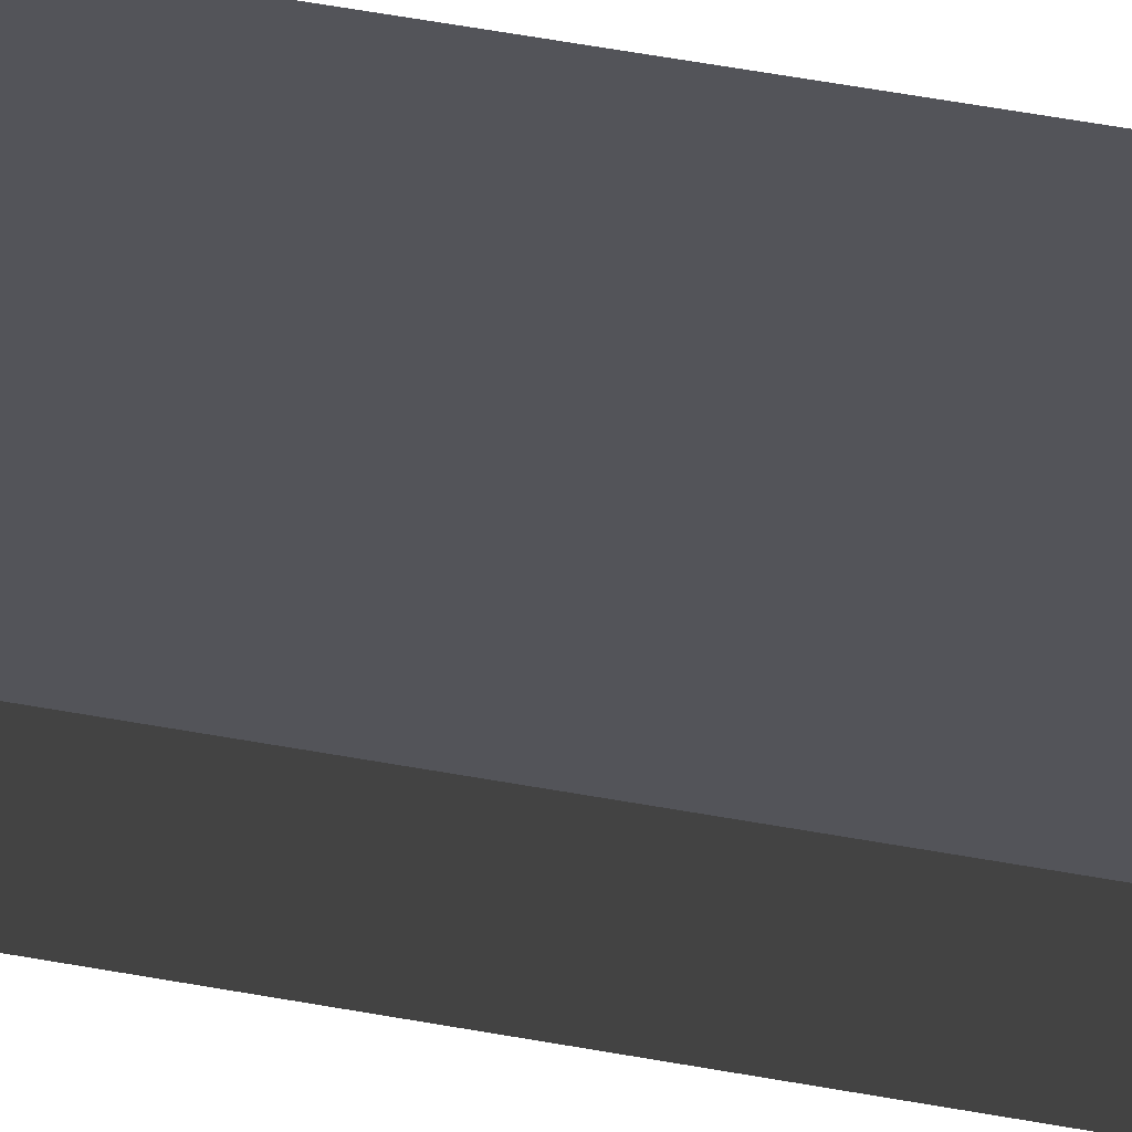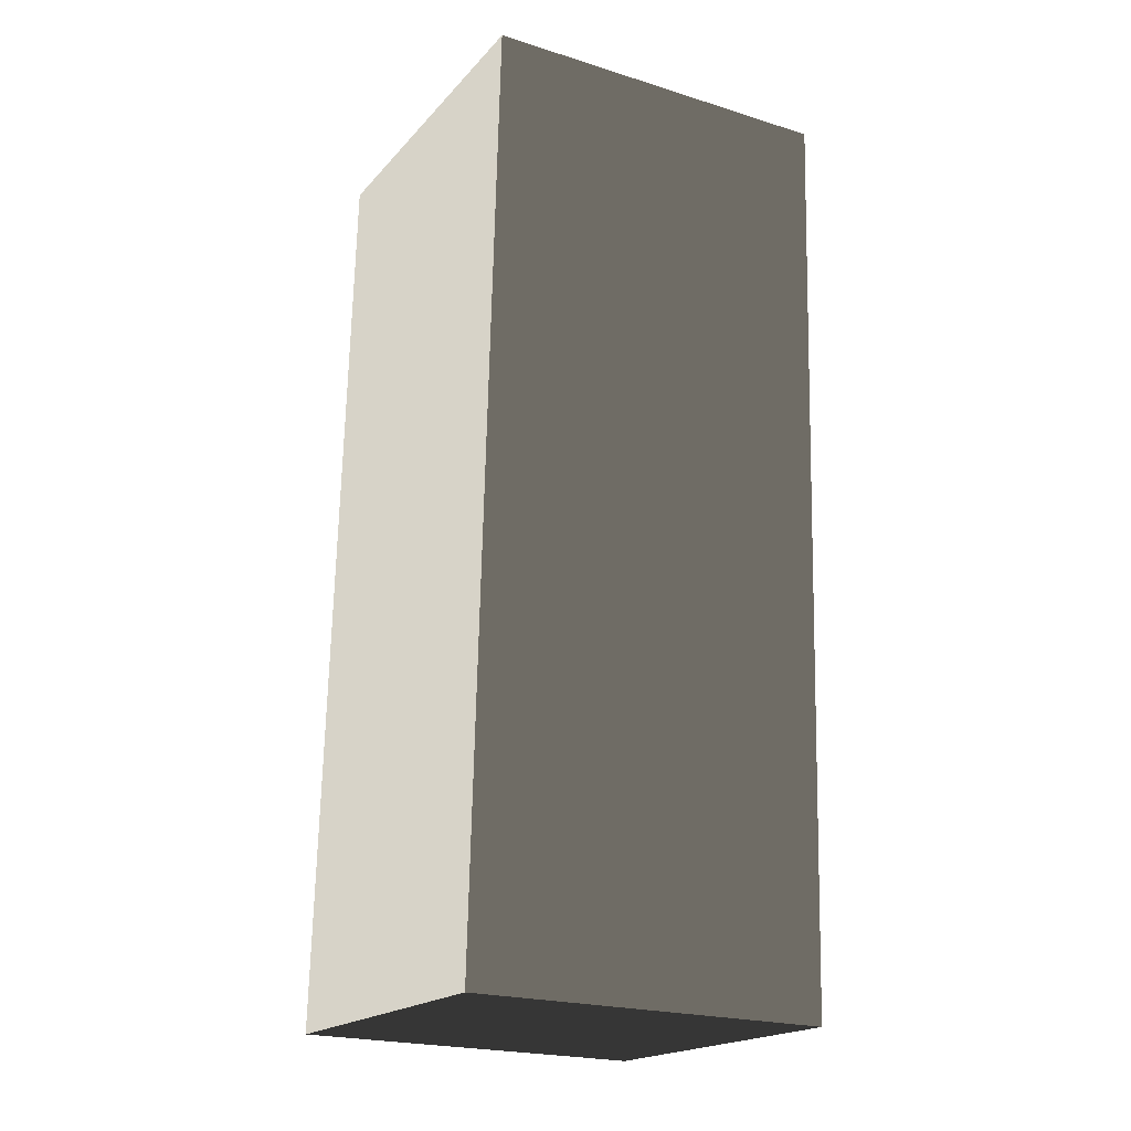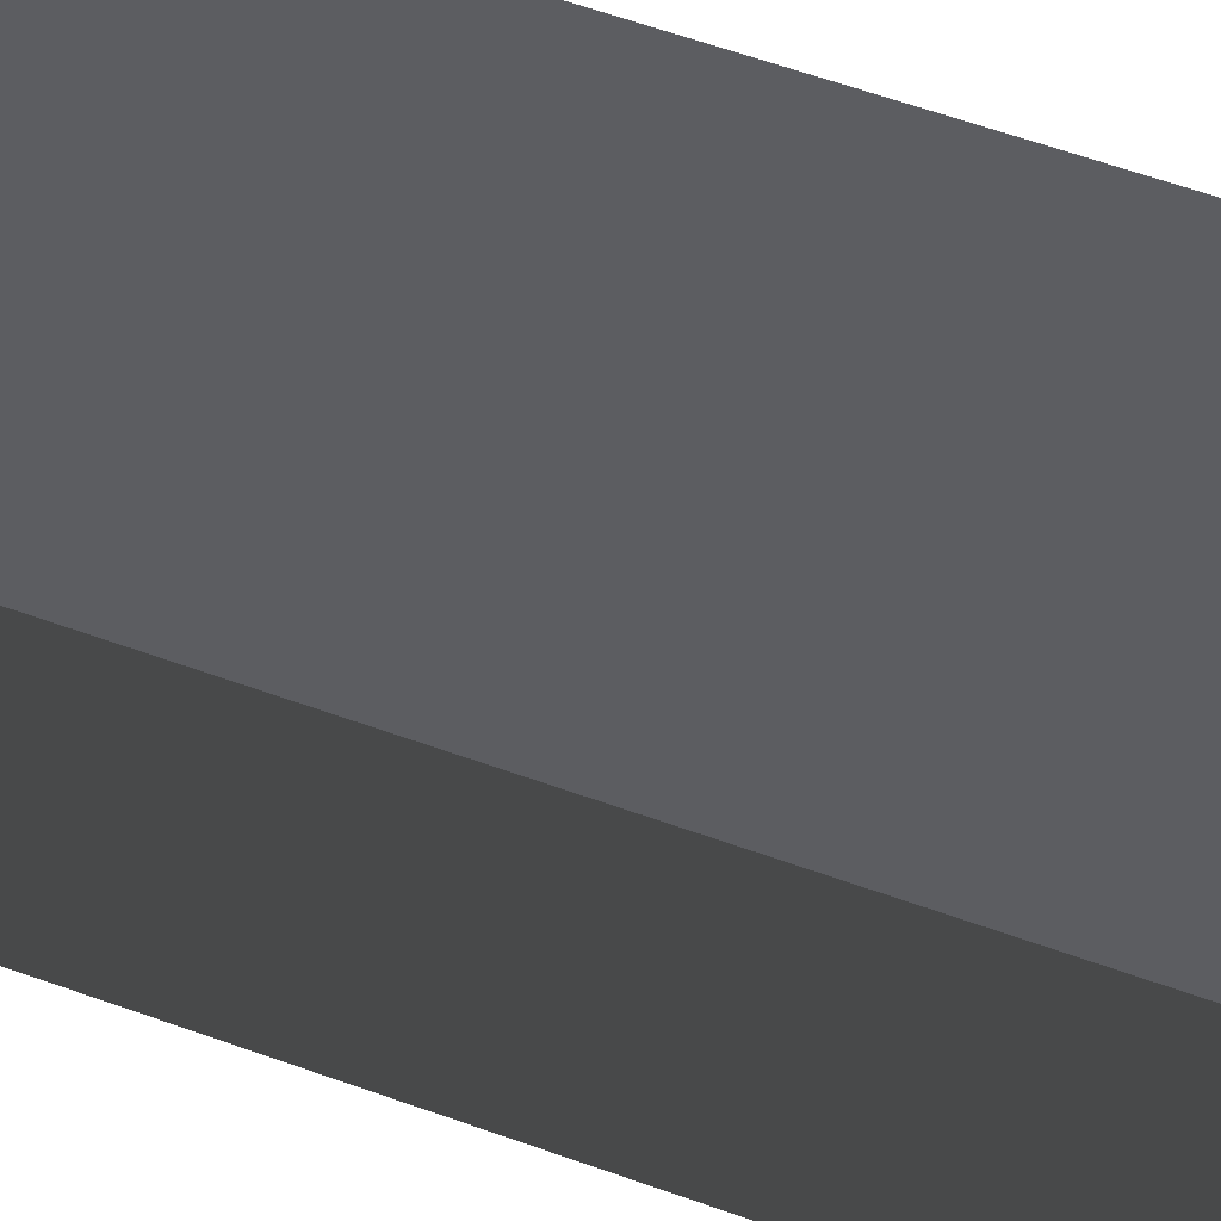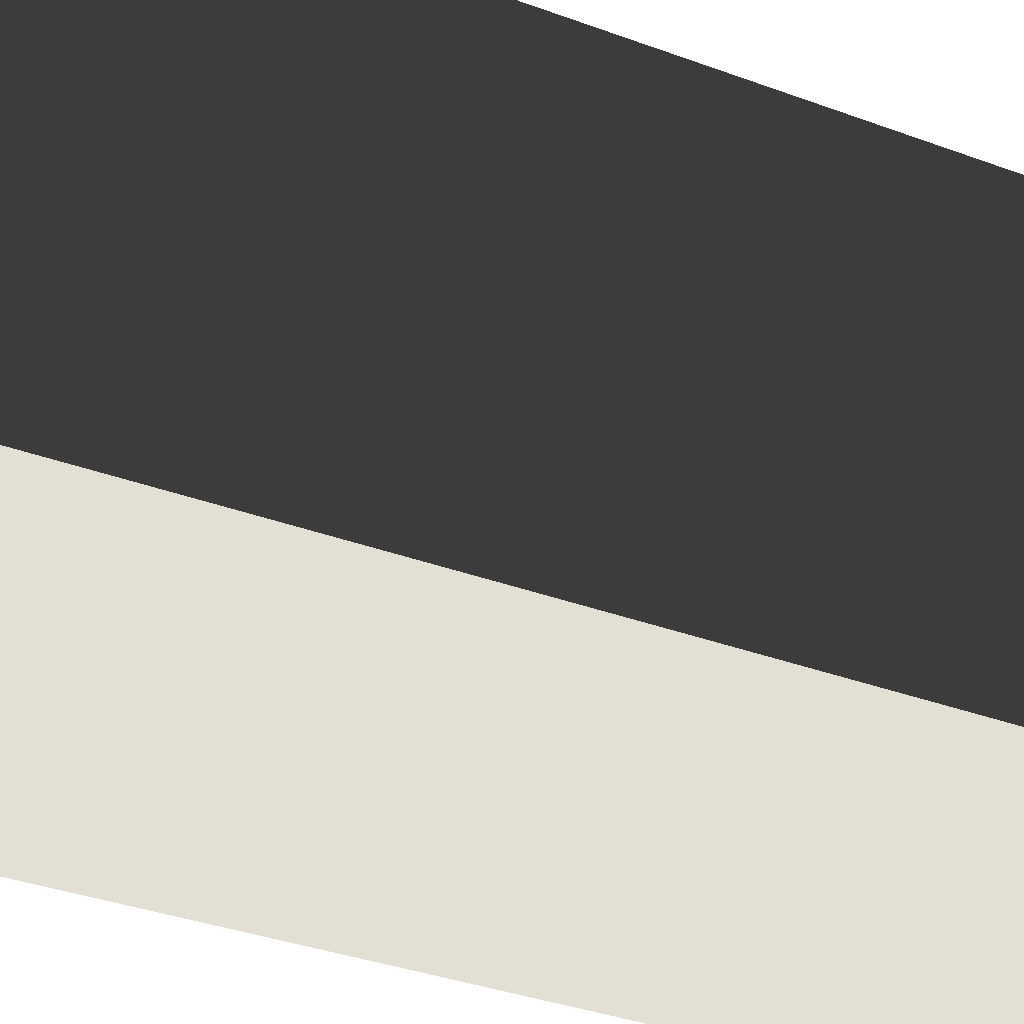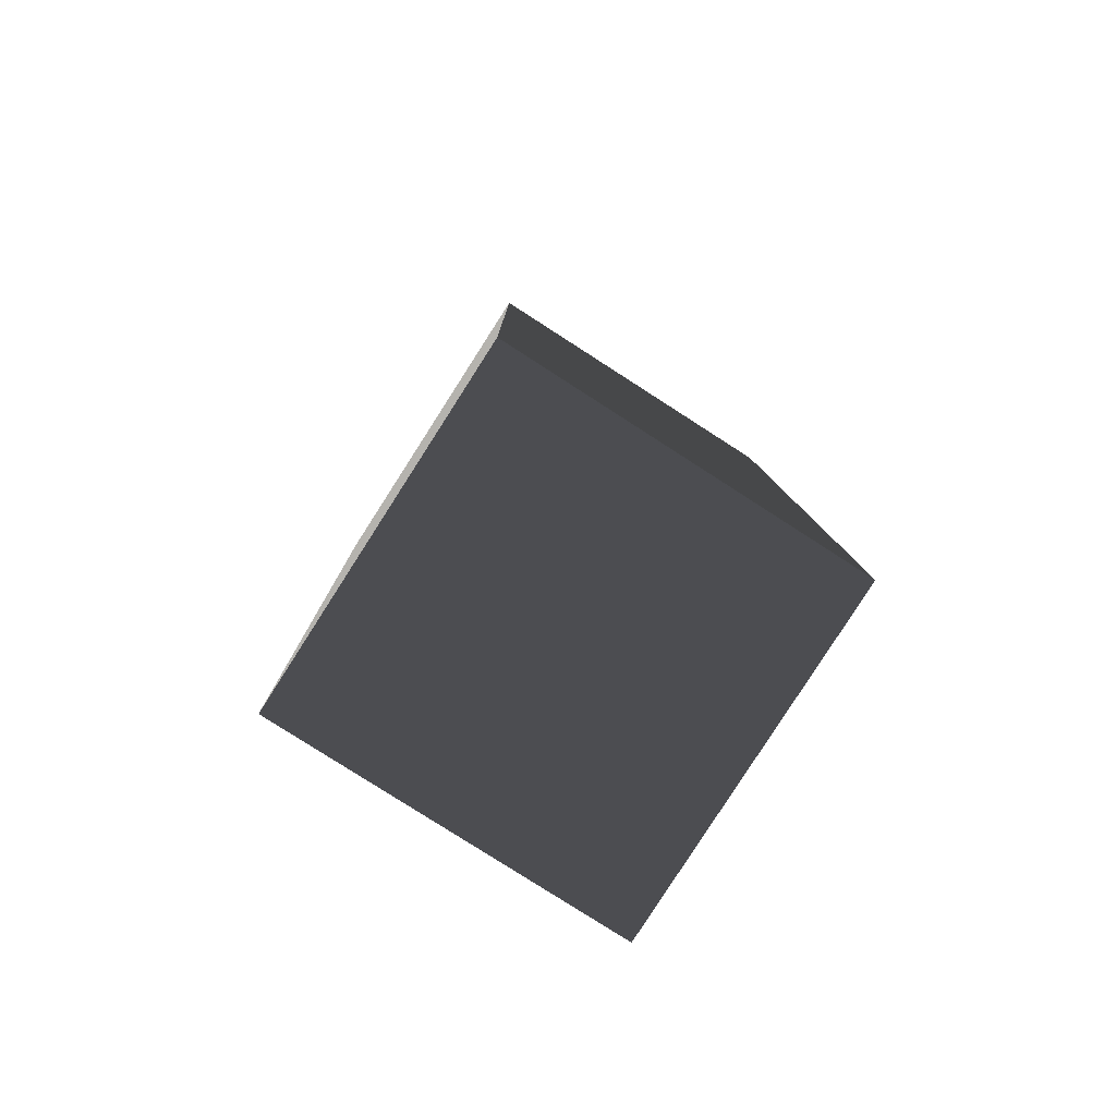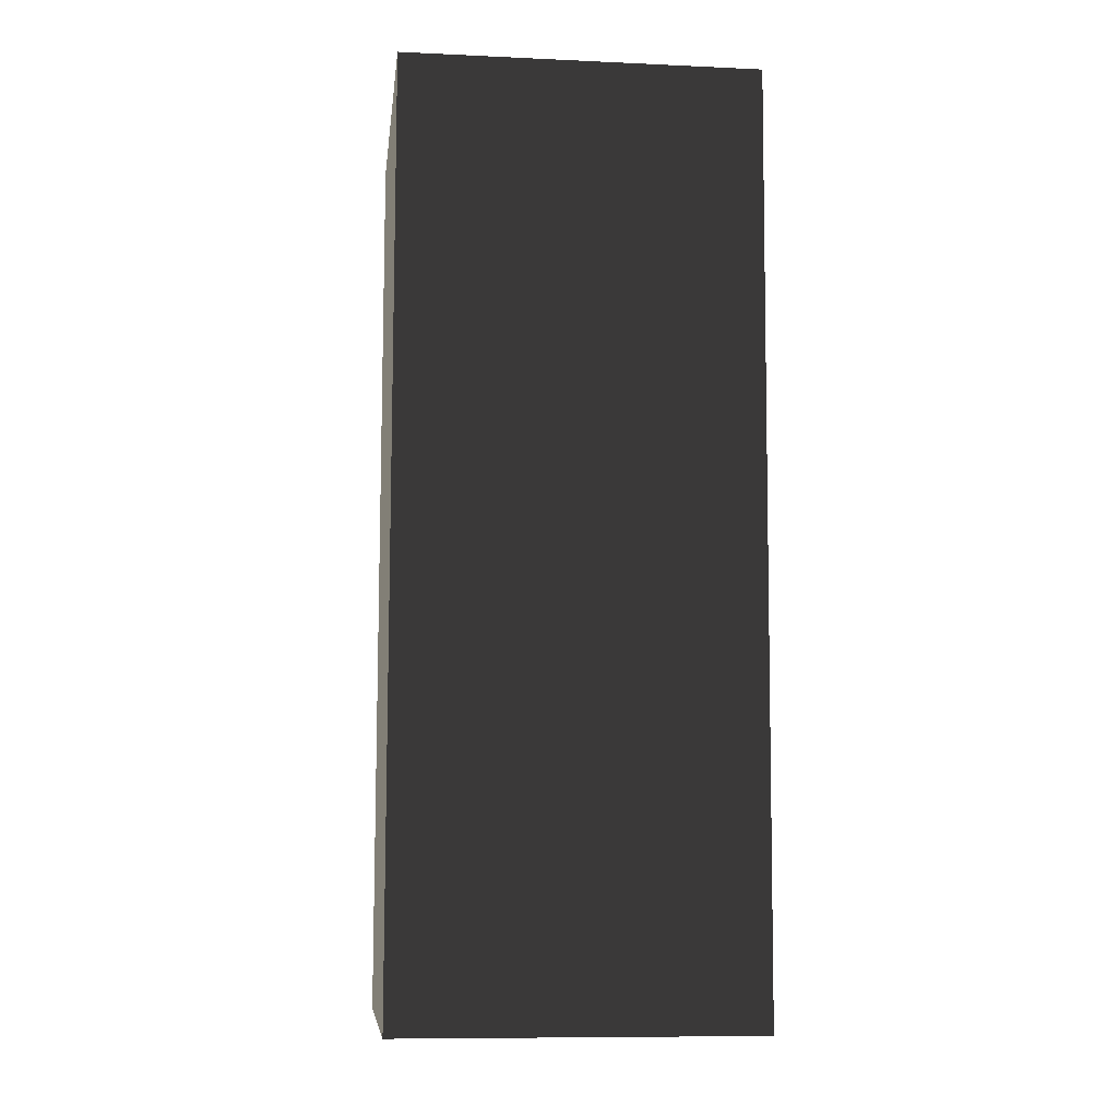
<metadata>
{"format":"obj","ext":"obj","renderer":"f3d","projection":"perspective","resolution":1024,"background":"white","views":[{"elev":66.5,"azim":-80.8,"up":"+Y"},{"elev":-19.1,"azim":-118.3,"up":"+Z"},{"elev":59.9,"azim":-70.5,"up":"+Y"},{"elev":-34.6,"azim":61.5,"up":"+Y"},{"elev":-79.9,"azim":147.3,"up":"+Z"},{"elev":-9.7,"azim":-6.7,"up":"+Z"}]}
</metadata>
<code>
v -0.6234 -0.676 2.046
v -0.6234 -0.5931 -1.187
v -0.6234 0.6532 -1.155
v -0.6234 0.5703 2.078
v -0.6234 0.5703 2.078
v -0.6234 0.6532 -1.155
v 0.6234 0.6532 -1.155
v 0.6234 0.5703 2.078
v 0.6234 0.5703 2.078
v 0.6234 0.6532 -1.155
v 0.6234 -0.5931 -1.187
v 0.6234 -0.676 2.046
v 0.6234 -0.676 2.046
v 0.6234 -0.5931 -1.187
v -0.6234 -0.5931 -1.187
v -0.6234 -0.676 2.046
v -0.6234 -0.5931 -1.187
v 0.6234 -0.5931 -1.187
v 0.6234 0.6532 -1.155
v -0.6234 0.6532 -1.155
v 0.6234 -0.676 2.046
v -0.6234 -0.676 2.046
v -0.6234 0.5703 2.078
v 0.6234 0.5703 2.078
g Wall_t1_(4)_34943_279
f 1 3 2
f 1 4 3
f 5 7 6
f 5 8 7
f 9 11 10
f 9 12 11
f 13 15 14
f 13 16 15
f 17 19 18
f 17 20 19
f 21 23 22
f 21 24 23

</code>
